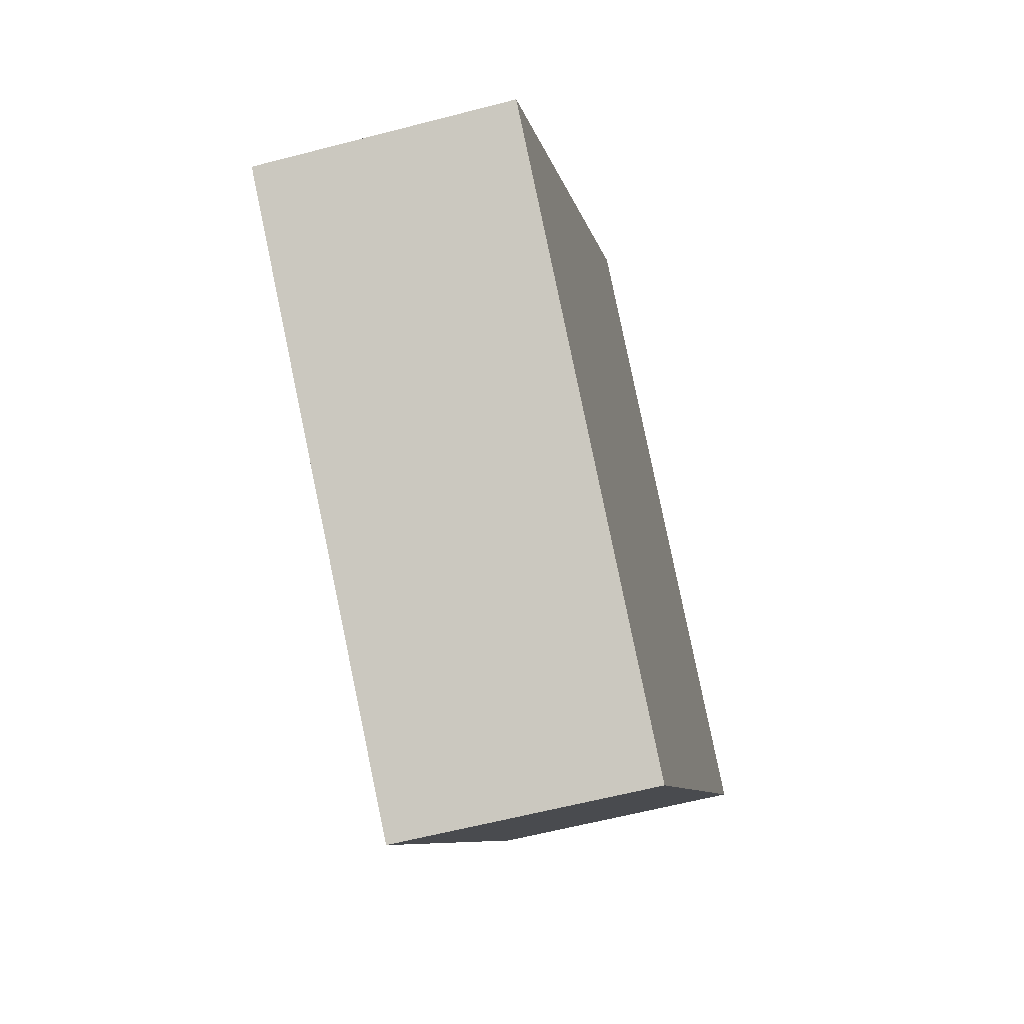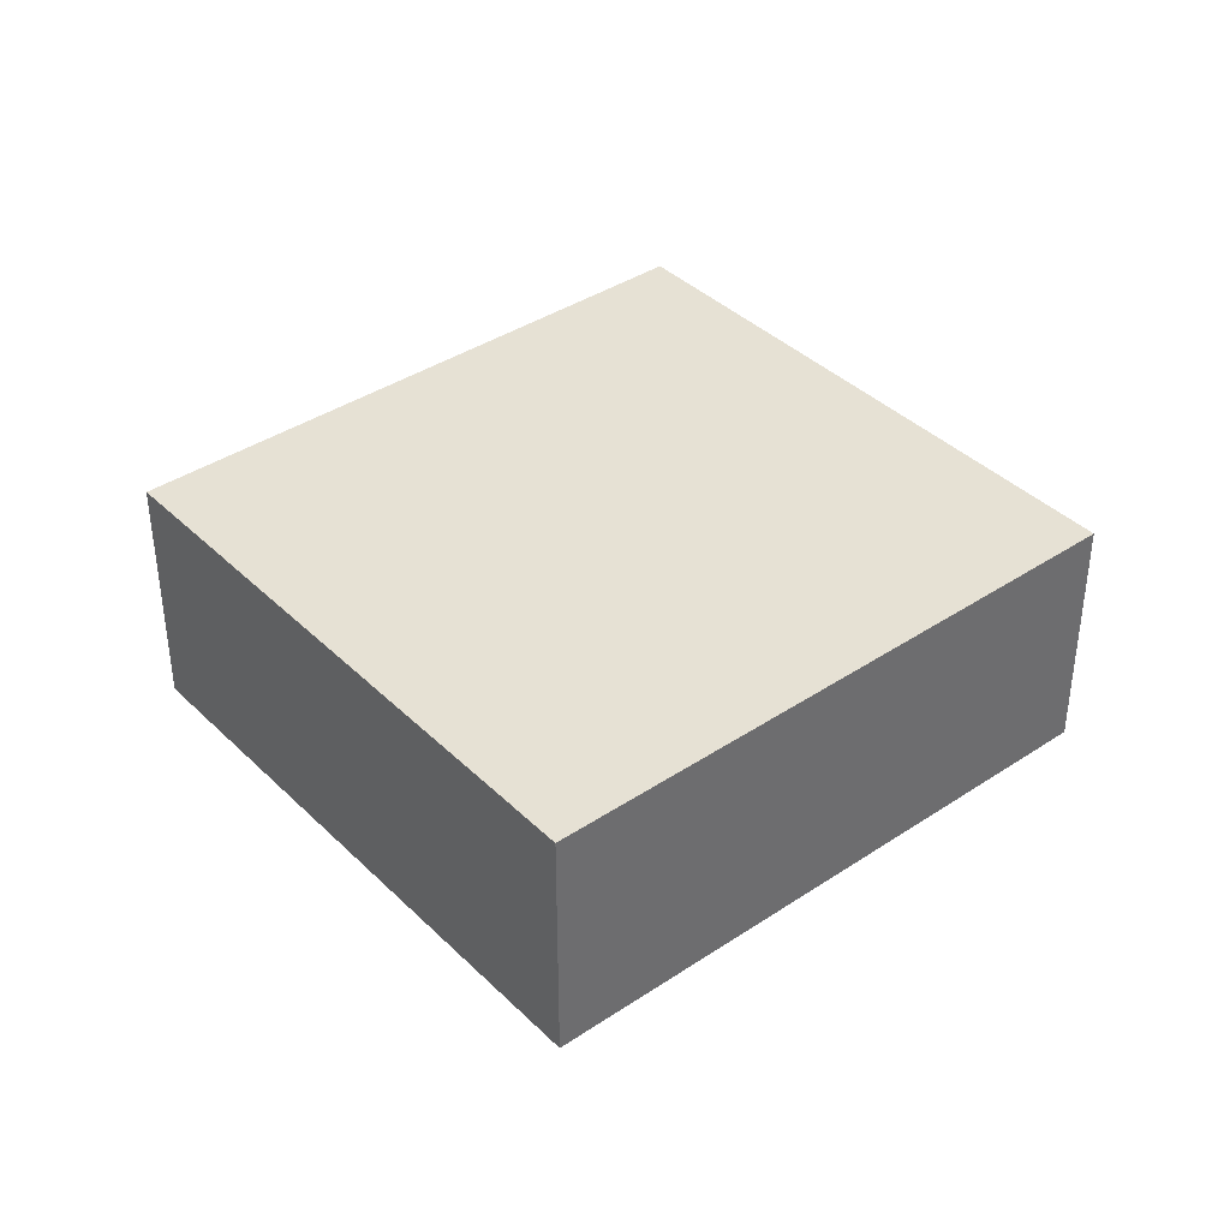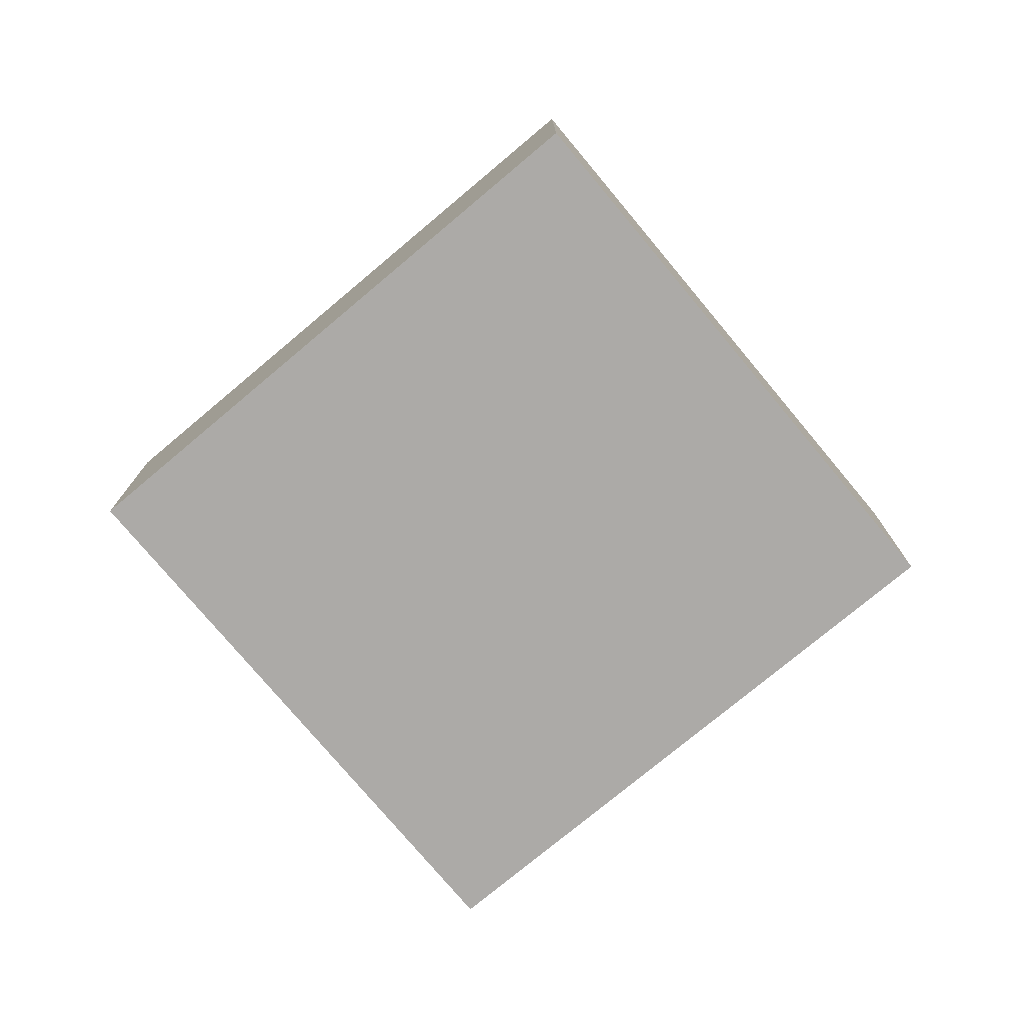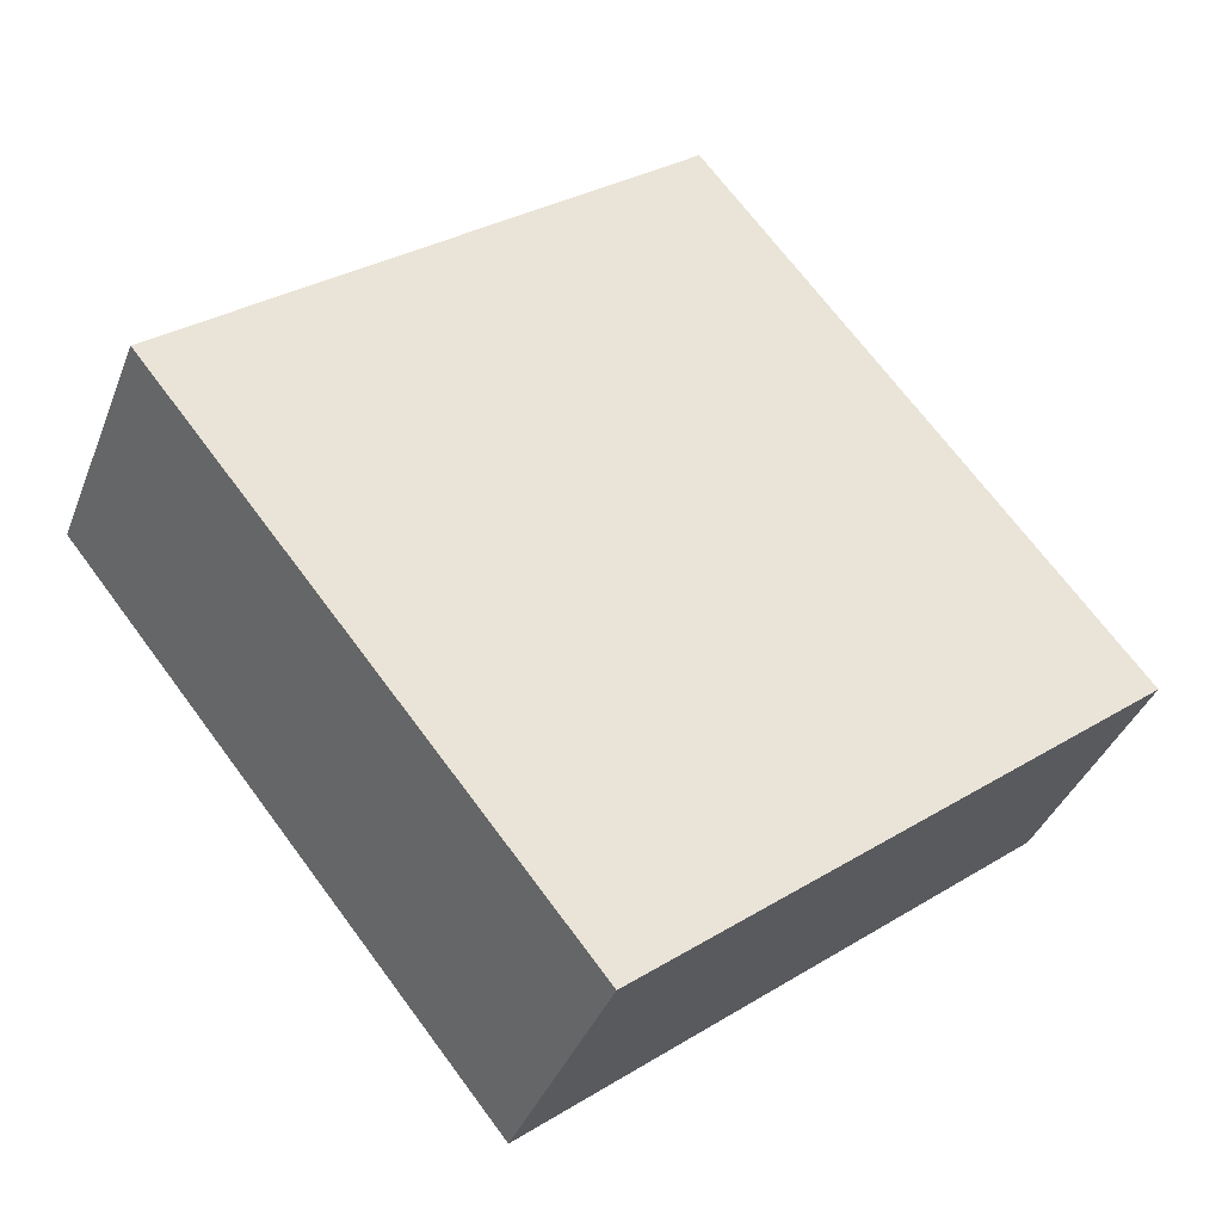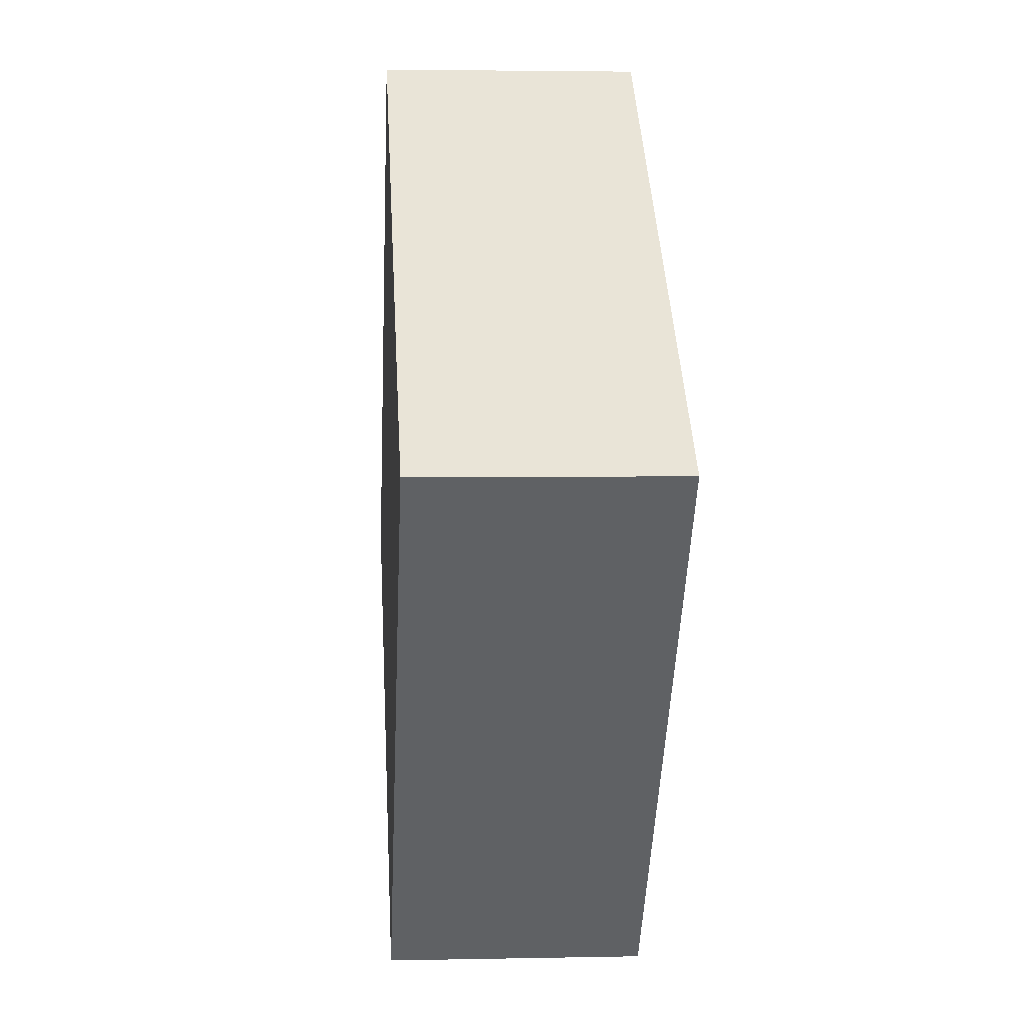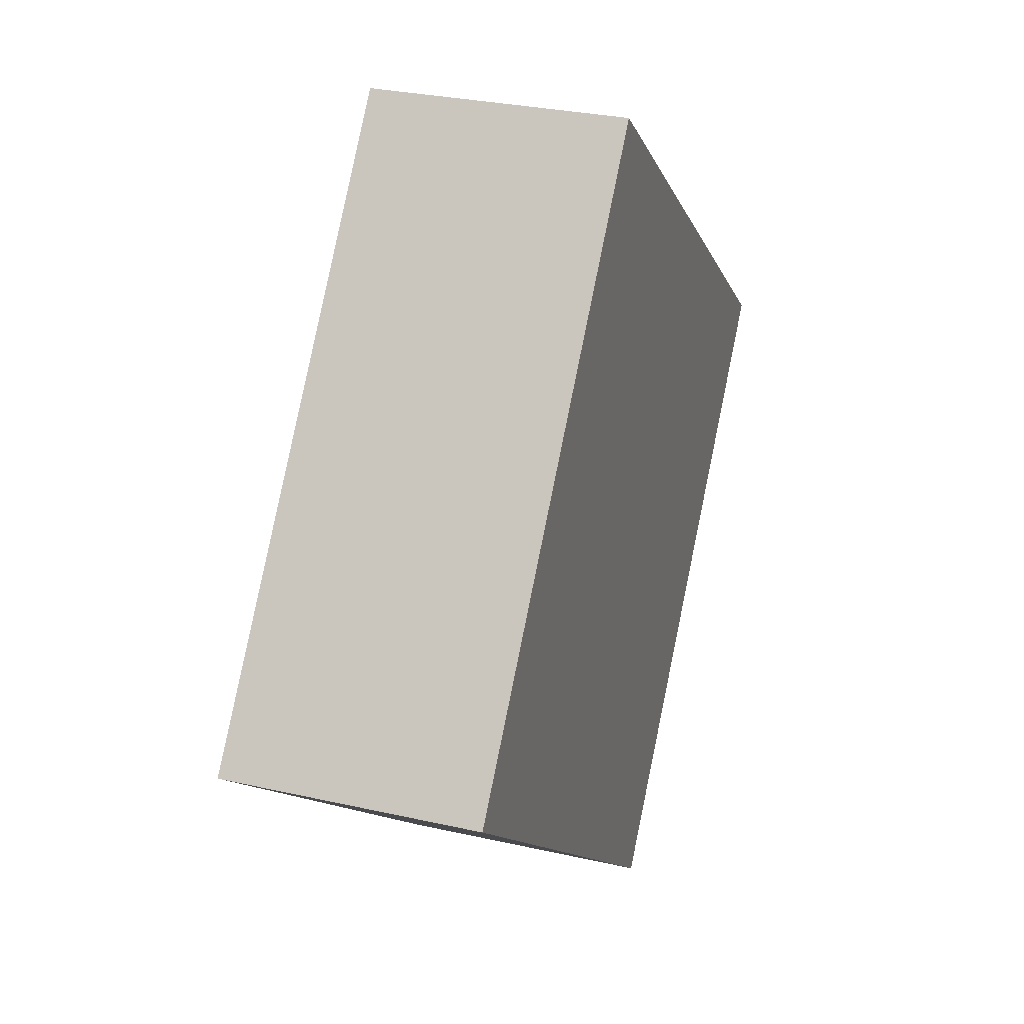
<metadata>
{"format":"obj","ext":"obj","renderer":"f3d","projection":"perspective","resolution":1024,"background":"white","views":[{"elev":-59.3,"azim":105.1,"up":"+Z"},{"elev":39.1,"azim":11.4,"up":"+Y"},{"elev":-76.1,"azim":-88.9,"up":"+Y"},{"elev":-37.9,"azim":-19.8,"up":"+Z"},{"elev":3.4,"azim":-94.1,"up":"+Z"},{"elev":29.1,"azim":108.7,"up":"+Z"}]}
</metadata>
<code>
v  0 2.201 1.348e-16
v  7.159 2.201 -1.594
v  3.593 2.201 -4.45
v  7.902 2.201 -0.999
v  7.808 2.201 -0.882
v  5.962 2.201 1.414
v  0.029 2.201 0.023
v  4.313 2.201 3.464
v  7.902 6.117e-17 -0.999
v  7.159 9.76e-17 -1.594
v  3.593 2.725e-16 -4.45
v  0 0 0
v  4.313 -2.121e-16 3.464
v  0.029 -1.408e-18 0.023
v  5.962 -8.658e-17 1.414
v  7.808 5.401e-17 -0.882
g defaultobject
f 1 2 3
f 2 1 4
f 4 1 5
f 5 1 6
f 6 1 7
f 6 7 8
f 9 2 4
f 2 9 3
f 3 9 10
f 3 10 11
f 11 1 3
f 1 11 12
f 12 7 1
f 7 12 8
f 8 12 13
f 13 12 14
f 13 6 8
f 6 13 15
f 6 15 5
f 5 15 16
f 5 16 4
f 4 16 9
f 10 12 11
f 12 10 9
f 12 9 16
f 12 16 15
f 12 15 14
f 14 15 13

</code>
